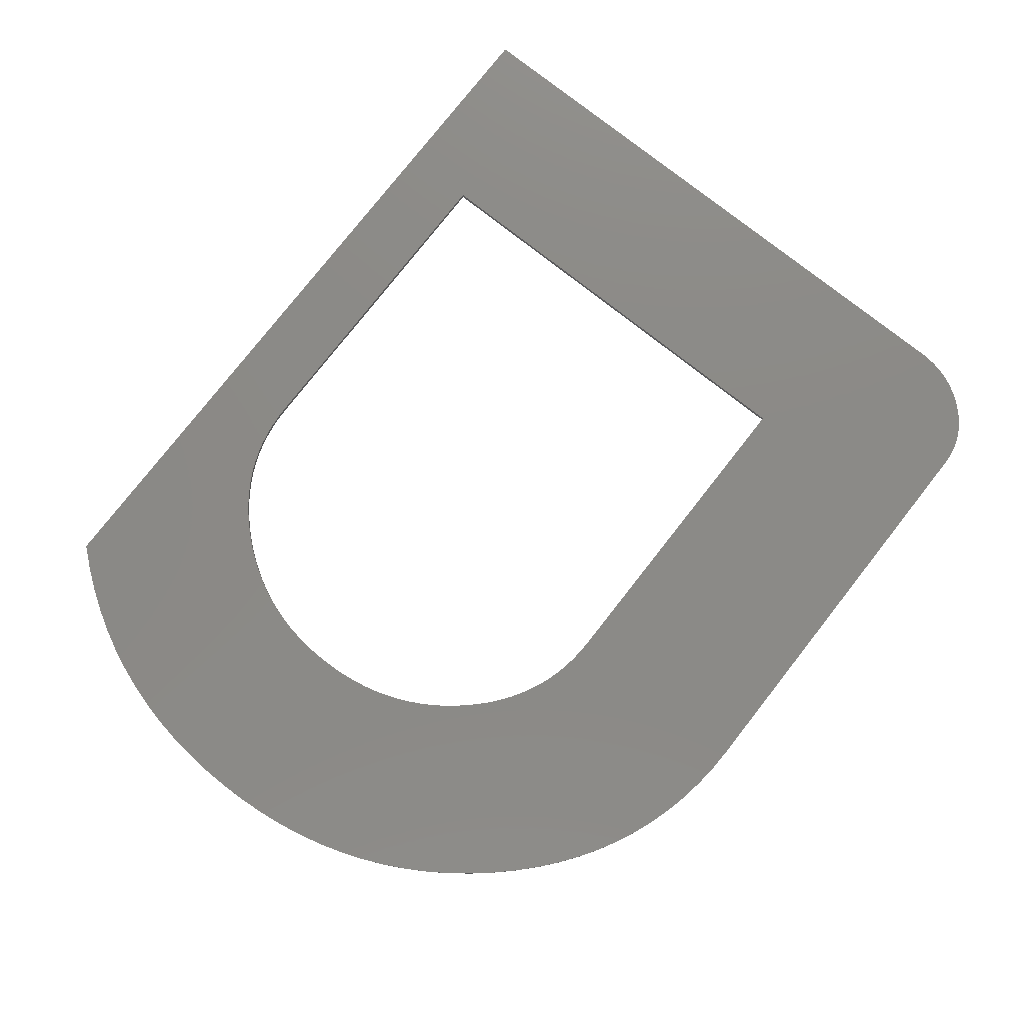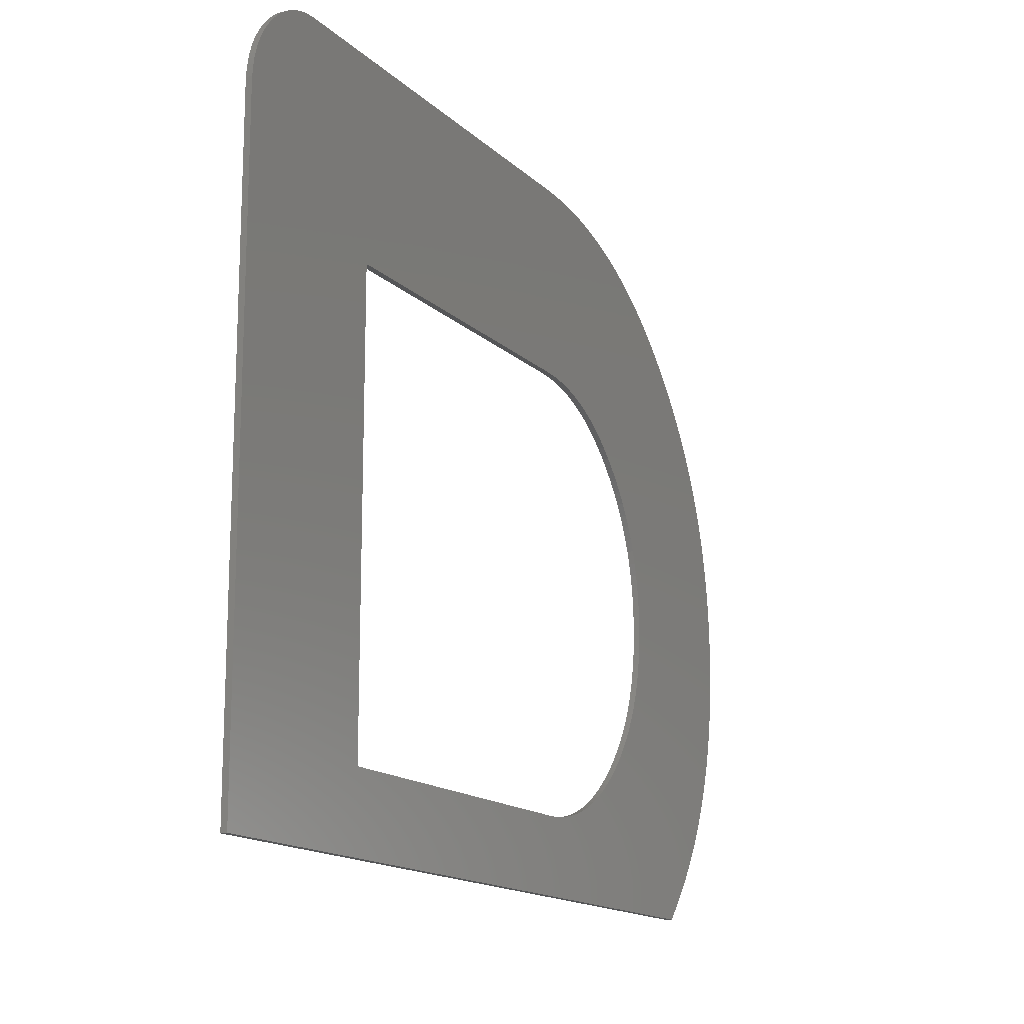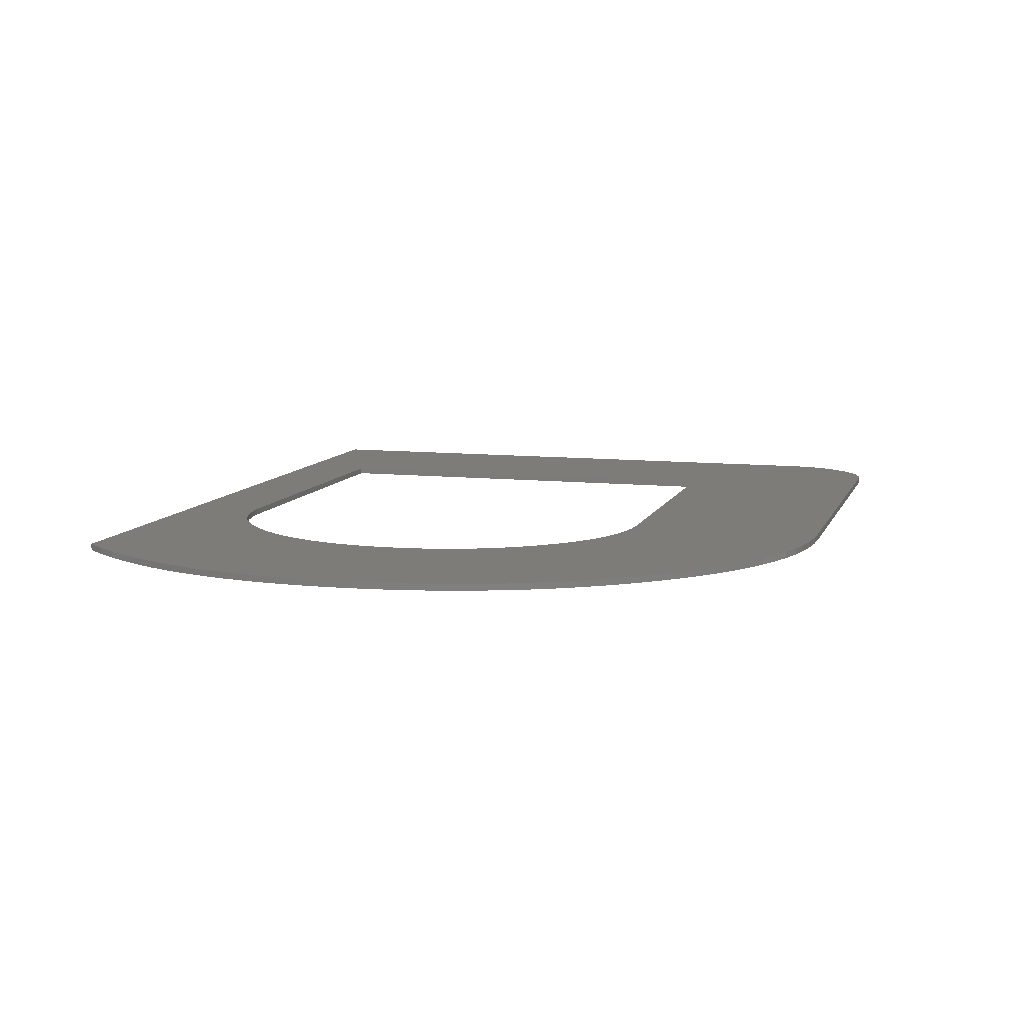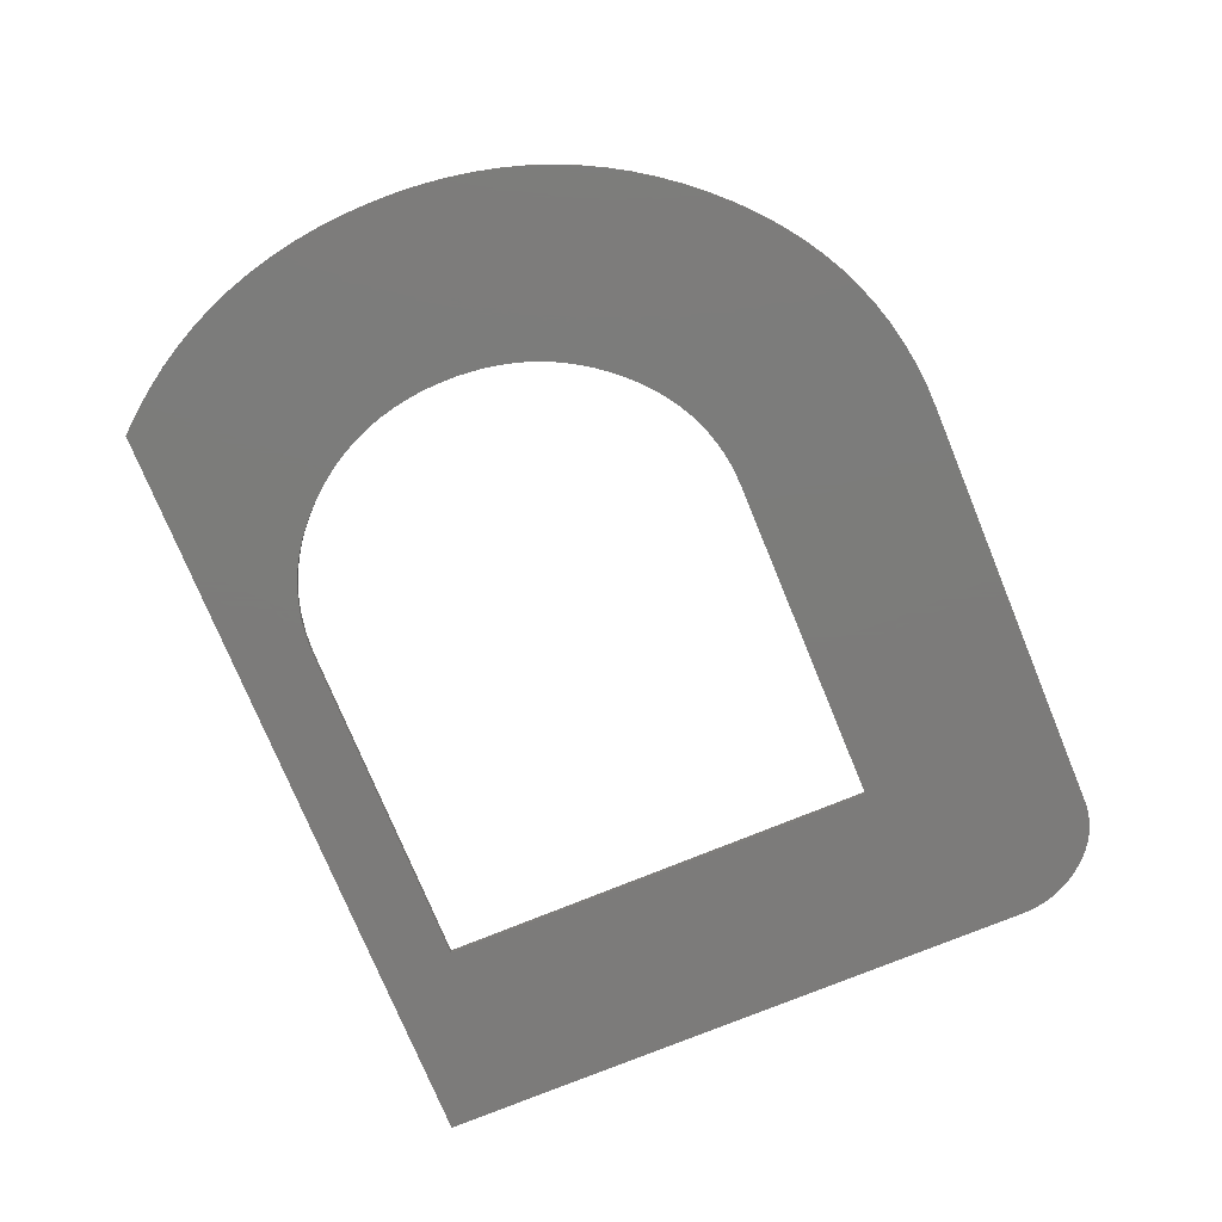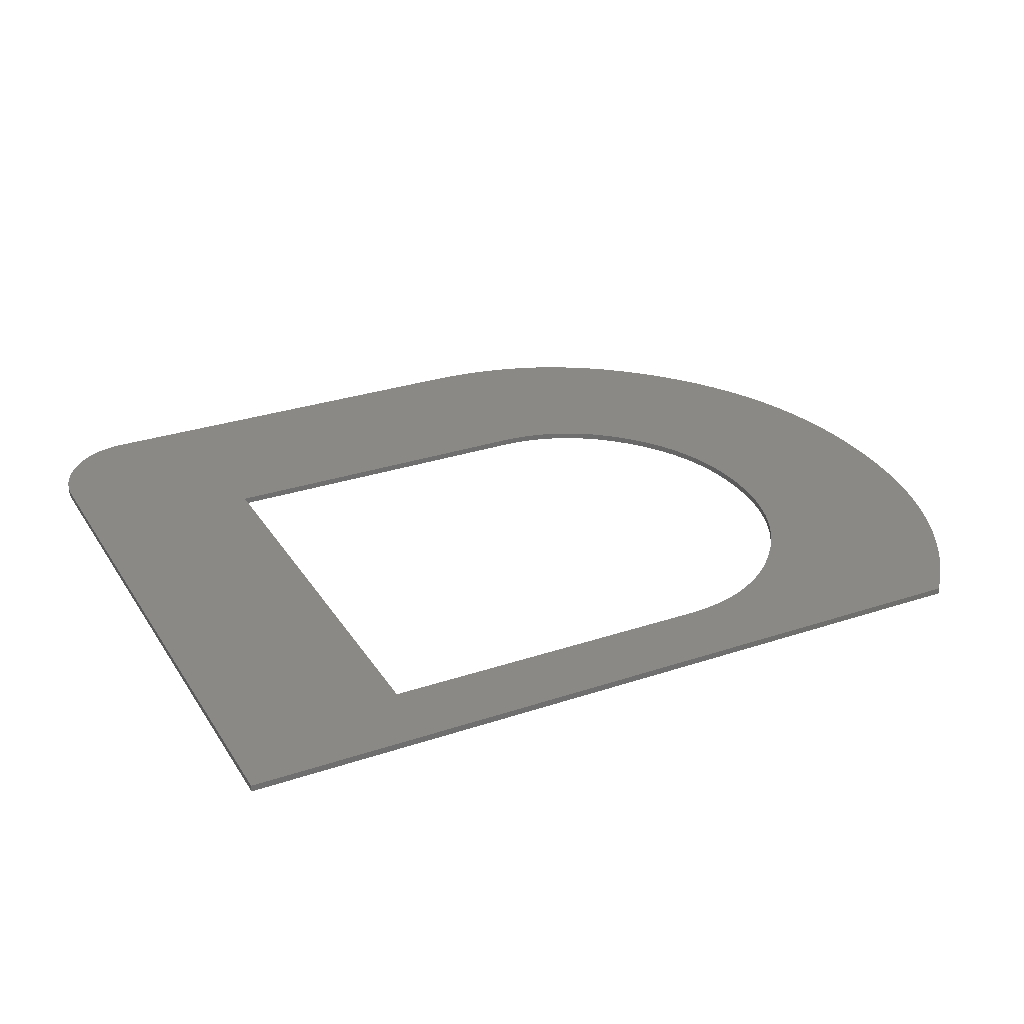
<metadata>
{"format":"stl","ext":"stl","renderer":"f3d","projection":"perspective","resolution":1024,"background":"white","views":[{"elev":78.3,"azim":128.1,"up":"+Z"},{"elev":-15.5,"azim":-60.7,"up":"+Y"},{"elev":9.4,"azim":105.9,"up":"+Z"},{"elev":-75.1,"azim":112.3,"up":"+Z"},{"elev":29.2,"azim":-26.4,"up":"+Z"}]}
</metadata>
<code>
# stl→obj: 248 verts, 496 faces
v 47.97 14.62 0.091
v 39.58 14.03 0.091
v 39.53 14.68 0.091
v 47.97 12.12 0.091
v 47.88 10.9 0.091
v 39.53 12.07 0.091
v 48 13.37 0.091
v 39.58 12.71 0.091
v 39.6 13.37 0.091
v 47.87 15.85 0.091
v 39.45 15.31 0.091
v 47.72 17.04 0.091
v 39.34 10.82 0.091
v 39.45 11.44 0.091
v 47.72 9.712 0.091
v 47.51 8.549 0.091
v 47.23 7.415 0.091
v 39.19 10.22 0.091
v 39.19 16.53 0.091
v 47.23 19.34 0.091
v 47.5 18.2 0.091
v 38.8 9.065 0.091
v 39.01 9.636 0.091
v 46.89 6.309 0.091
v 46.49 5.232 0.091
v 46.03 4.183 0.091
v 38.55 8.509 0.091
v 35.49 22.05 0.091
v 35.01 22.4 0.091
v 41.11 29.05 0.091
v 32.37 33.07 0.091
v 30.74 23.86 0.091
v 31.27 33.18 0.091
v 37.48 31.53 0.091
v 38.43 31.01 0.091
v 34.03 22.98 0.091
v 36.51 31.97 0.091
v 33.51 23.22 0.091
v 32.99 23.42 0.091
v 32.44 23.58 0.091
v 35.51 32.35 0.091
v 34.49 32.66 0.091
v 30.15 23.88 0.091
v 31.89 23.71 0.091
v 33.44 32.9 0.091
v 31.32 23.8 0.091
v 30.15 33.21 0.091
v 39.35 30.43 0.091
v 34.53 22.71 0.091
v 40.24 29.77 0.091
v 41.95 28.26 0.091
v 36.83 20.8 0.091
v 36.39 21.25 0.091
v 43.54 26.49 0.091
v 37.24 20.31 0.091
v 38.27 18.78 0.091
v 45.49 23.6 0.091
v 46.02 22.57 0.091
v 38.55 18.24 0.091
v 6.728 31.17 0.091
v 6.882 31.4 0.091
v 10.2 33.21 0.091
v 8.709 32.92 0.091
v 8.942 33.01 0.091
v 9.182 33.08 0.091
v 8.481 32.81 0.091
v 9.427 33.14 0.091
v 8.259 32.69 0.091
v 9.677 33.18 0.091
v 8.043 32.55 0.091
v 9.934 33.2 0.091
v 7.832 32.4 0.091
v 7.627 32.23 0.091
v 7.428 32.04 0.091
v 7.234 31.83 0.091
v 7.051 31.62 0.091
v 6.589 30.94 0.091
v 6.464 30.7 0.091
v 6.355 30.45 0.091
v 6.259 30.2 0.091
v 6.179 29.94 0.091
v 6.113 29.67 0.091
v 6.061 29.4 0.091
v 6.025 29.12 0.091
v 6.003 28.83 0.091
v 5.995 28.54 0.091
v 14.39 23.88 0.091
v 30.15 2.873 0.091
v 5.995 -0.7 0.091
v 14.39 2.873 0.091
v 38.27 7.968 0.091
v 45.5 3.164 0.091
v 42.73 -0.7 0.091
v 39.34 15.93 0.091
v 35.95 21.67 0.091
v 42.77 27.4 0.091
v 44.25 25.56 0.091
v 44.9 24.59 0.091
v 37.62 19.82 0.091
v 37.96 19.31 0.091
v 46.48 21.52 0.091
v 46.88 20.45 0.091
v 38.8 17.68 0.091
v 39.01 17.11 0.091
v 37.96 7.442 0.091
v 44.92 2.173 0.091
v 37.62 6.931 0.091
v 44.27 1.21 0.091
v 37.24 6.434 0.091
v 43.56 0.277 0.091
v 36.83 5.953 0.091
v 42.79 -0.6277 0.091
v 36.39 5.497 0.091
v 35.95 5.078 0.091
v 35.49 4.695 0.091
v 35.01 4.349 0.091
v 34.53 4.039 0.091
v 34.03 3.766 0.091
v 33.51 3.529 0.091
v 32.99 3.328 0.091
v 32.44 3.164 0.091
v 31.89 3.037 0.091
v 31.32 2.946 0.091
v 30.74 2.891 0.091
v 39.53 14.68 0.391
v 39.58 14.03 0.391
v 47.97 14.62 0.391
v 39.53 12.07 0.391
v 47.88 10.9 0.391
v 47.97 12.12 0.391
v 39.6 13.37 0.391
v 39.58 12.71 0.391
v 48 13.37 0.391
v 47.72 17.04 0.391
v 39.45 15.31 0.391
v 47.87 15.85 0.391
v 47.72 9.712 0.391
v 39.45 11.44 0.391
v 39.34 10.82 0.391
v 39.19 10.22 0.391
v 47.23 7.415 0.391
v 47.51 8.549 0.391
v 47.5 18.2 0.391
v 47.23 19.34 0.391
v 39.19 16.53 0.391
v 46.89 6.309 0.391
v 39.01 9.636 0.391
v 38.8 9.065 0.391
v 38.55 8.509 0.391
v 46.03 4.183 0.391
v 46.49 5.232 0.391
v 41.11 29.05 0.391
v 35.01 22.4 0.391
v 35.49 22.05 0.391
v 31.27 33.18 0.391
v 30.74 23.86 0.391
v 32.37 33.07 0.391
v 34.03 22.98 0.391
v 38.43 31.01 0.391
v 37.48 31.53 0.391
v 33.51 23.22 0.391
v 36.51 31.97 0.391
v 32.99 23.42 0.391
v 35.51 32.35 0.391
v 32.44 23.58 0.391
v 34.49 32.66 0.391
v 30.15 23.88 0.391
v 33.44 32.9 0.391
v 31.89 23.71 0.391
v 31.32 23.8 0.391
v 30.15 33.21 0.391
v 39.35 30.43 0.391
v 34.53 22.71 0.391
v 40.24 29.77 0.391
v 41.95 28.26 0.391
v 43.54 26.49 0.391
v 36.39 21.25 0.391
v 36.83 20.8 0.391
v 37.24 20.31 0.391
v 46.02 22.57 0.391
v 45.49 23.6 0.391
v 38.27 18.78 0.391
v 38.55 18.24 0.391
v 10.2 33.21 0.391
v 6.882 31.4 0.391
v 6.728 31.17 0.391
v 9.182 33.08 0.391
v 8.942 33.01 0.391
v 8.709 32.92 0.391
v 8.481 32.81 0.391
v 9.427 33.14 0.391
v 8.259 32.69 0.391
v 9.677 33.18 0.391
v 8.043 32.55 0.391
v 9.934 33.2 0.391
v 7.832 32.4 0.391
v 7.627 32.23 0.391
v 7.428 32.04 0.391
v 7.234 31.83 0.391
v 7.051 31.62 0.391
v 6.589 30.94 0.391
v 6.464 30.7 0.391
v 6.355 30.45 0.391
v 6.259 30.2 0.391
v 6.179 29.94 0.391
v 6.113 29.67 0.391
v 6.061 29.4 0.391
v 6.025 29.12 0.391
v 6.003 28.83 0.391
v 5.995 28.54 0.391
v 14.39 23.88 0.391
v 14.39 2.873 0.391
v 5.995 -0.7 0.391
v 30.15 2.873 0.391
v 45.5 3.164 0.391
v 38.27 7.968 0.391
v 42.73 -0.7 0.391
v 39.34 15.93 0.391
v 35.95 21.67 0.391
v 42.77 27.4 0.391
v 44.25 25.56 0.391
v 37.62 19.82 0.391
v 44.9 24.59 0.391
v 37.96 19.31 0.391
v 46.48 21.52 0.391
v 38.8 17.68 0.391
v 46.88 20.45 0.391
v 39.01 17.11 0.391
v 37.96 7.442 0.391
v 44.92 2.173 0.391
v 37.62 6.931 0.391
v 44.27 1.21 0.391
v 37.24 6.434 0.391
v 43.56 0.277 0.391
v 36.83 5.953 0.391
v 42.79 -0.6277 0.391
v 36.39 5.497 0.391
v 35.95 5.078 0.391
v 35.49 4.695 0.391
v 35.01 4.349 0.391
v 34.53 4.039 0.391
v 34.03 3.766 0.391
v 33.51 3.529 0.391
v 32.99 3.328 0.391
v 32.44 3.164 0.391
v 31.89 3.037 0.391
v 31.32 2.946 0.391
v 30.74 2.891 0.391
f 1 2 3
f 4 5 6
f 7 8 9
f 10 11 12
f 13 14 15
f 16 17 18
f 19 20 21
f 22 23 24
f 25 26 27
f 28 29 30
f 31 32 33
f 34 35 36
f 37 34 38
f 38 34 36
f 38 39 37
f 39 40 41
f 37 39 41
f 42 41 40
f 43 33 32
f 44 45 42
f 44 46 45
f 45 46 31
f 31 46 32
f 44 42 40
f 47 33 43
f 35 48 36
f 36 48 49
f 29 49 50
f 51 28 30
f 52 53 54
f 55 52 54
f 56 57 58
f 59 56 58
f 60 61 62
f 63 64 65
f 66 63 65
f 67 66 65
f 67 68 66
f 67 69 68
f 68 69 70
f 70 69 71
f 72 70 71
f 62 72 71
f 62 73 72
f 62 74 73
f 62 75 74
f 62 76 75
f 62 61 76
f 77 60 62
f 78 77 62
f 79 78 62
f 80 79 62
f 81 80 62
f 82 81 62
f 83 82 62
f 84 83 62
f 85 84 62
f 86 85 62
f 87 86 62
f 88 89 90
f 91 26 92
f 88 93 89
f 90 89 87
f 47 87 62
f 87 89 86
f 47 43 87
f 11 94 12
f 49 48 50
f 29 50 30
f 51 95 28
f 95 96 53
f 51 96 95
f 53 96 54
f 97 55 54
f 97 98 99
f 97 99 55
f 98 57 100
f 98 100 99
f 100 57 56
f 101 59 58
f 101 102 103
f 101 103 59
f 102 20 104
f 102 104 103
f 104 20 19
f 21 12 94
f 21 94 19
f 3 11 10
f 1 3 10
f 7 2 1
f 7 9 2
f 4 8 7
f 4 6 8
f 5 14 6
f 5 15 14
f 15 16 13
f 13 16 18
f 18 17 23
f 23 17 24
f 22 24 25
f 27 22 25
f 91 27 26
f 105 91 92
f 106 105 92
f 106 107 105
f 106 108 107
f 107 108 109
f 109 108 110
f 111 109 110
f 112 111 110
f 112 113 111
f 112 93 113
f 113 93 114
f 114 93 115
f 115 93 116
f 116 93 117
f 117 93 118
f 118 93 119
f 119 93 120
f 120 93 121
f 121 93 122
f 122 93 123
f 123 93 124
f 124 93 88
f 125 126 127
f 128 129 130
f 131 132 133
f 134 135 136
f 137 138 139
f 140 141 142
f 143 144 145
f 146 147 148
f 149 150 151
f 152 153 154
f 155 156 157
f 158 159 160
f 161 160 162
f 158 160 161
f 162 163 161
f 164 165 163
f 164 163 162
f 165 164 166
f 156 155 167
f 166 168 169
f 168 170 169
f 157 170 168
f 156 170 157
f 165 166 169
f 167 155 171
f 158 172 159
f 173 172 158
f 174 173 153
f 152 154 175
f 176 177 178
f 176 178 179
f 180 181 182
f 180 182 183
f 184 185 186
f 187 188 189
f 187 189 190
f 187 190 191
f 190 192 191
f 192 193 191
f 194 193 192
f 195 193 194
f 195 194 196
f 195 196 184
f 196 197 184
f 197 198 184
f 198 199 184
f 199 200 184
f 200 185 184
f 184 186 201
f 184 201 202
f 184 202 203
f 184 203 204
f 184 204 205
f 184 205 206
f 184 206 207
f 184 207 208
f 184 208 209
f 184 209 210
f 184 210 211
f 212 213 214
f 215 150 216
f 213 217 214
f 211 213 212
f 184 211 171
f 210 213 211
f 211 167 171
f 134 218 135
f 174 172 173
f 152 174 153
f 154 219 175
f 177 220 219
f 219 220 175
f 176 220 177
f 176 179 221
f 222 223 221
f 179 222 221
f 224 181 223
f 222 224 223
f 182 181 224
f 180 183 225
f 226 227 225
f 183 226 225
f 228 144 227
f 226 228 227
f 145 144 228
f 218 134 143
f 145 218 143
f 136 135 125
f 136 125 127
f 127 126 133
f 126 131 133
f 133 132 130
f 132 128 130
f 128 138 129
f 138 137 129
f 139 142 137
f 140 142 139
f 147 141 140
f 146 141 147
f 151 146 148
f 151 148 149
f 150 149 216
f 215 216 229
f 215 229 230
f 229 231 230
f 231 232 230
f 233 232 231
f 234 232 233
f 234 233 235
f 234 235 236
f 235 237 236
f 237 217 236
f 238 217 237
f 239 217 238
f 240 217 239
f 241 217 240
f 242 217 241
f 243 217 242
f 244 217 243
f 245 217 244
f 246 217 245
f 247 217 246
f 248 217 247
f 214 217 248
f 110 236 112
f 110 234 236
f 108 234 110
f 108 232 234
f 106 232 108
f 106 230 232
f 92 230 106
f 92 215 230
f 26 215 92
f 26 150 215
f 25 150 26
f 25 151 150
f 24 151 25
f 24 146 151
f 17 146 24
f 17 141 146
f 16 141 17
f 16 142 141
f 15 142 16
f 15 137 142
f 5 137 15
f 5 129 137
f 4 129 5
f 4 130 129
f 7 130 4
f 7 133 130
f 1 133 7
f 1 127 133
f 10 127 1
f 10 136 127
f 12 136 10
f 12 134 136
f 21 134 12
f 21 143 134
f 20 143 21
f 20 144 143
f 102 144 20
f 102 227 144
f 101 227 102
f 101 225 227
f 58 225 101
f 58 180 225
f 57 180 58
f 57 181 180
f 98 181 57
f 98 223 181
f 97 223 98
f 97 221 223
f 54 221 97
f 54 176 221
f 96 176 54
f 96 220 176
f 51 220 96
f 51 175 220
f 30 175 51
f 30 152 175
f 50 152 30
f 50 174 152
f 48 174 50
f 48 172 174
f 35 172 48
f 35 159 172
f 34 159 35
f 34 160 159
f 37 160 34
f 37 162 160
f 41 162 37
f 41 164 162
f 42 164 41
f 42 166 164
f 45 166 42
f 45 168 166
f 31 168 45
f 31 157 168
f 33 157 31
f 33 155 157
f 47 155 33
f 47 171 155
f 62 171 47
f 62 184 171
f 71 184 62
f 71 195 184
f 69 195 71
f 69 193 195
f 67 193 69
f 67 191 193
f 65 191 67
f 65 187 191
f 64 187 65
f 64 188 187
f 63 188 64
f 63 189 188
f 66 189 63
f 66 190 189
f 68 190 66
f 68 192 190
f 70 192 68
f 70 194 192
f 72 194 70
f 72 196 194
f 73 196 72
f 73 197 196
f 74 197 73
f 74 198 197
f 75 198 74
f 75 199 198
f 76 199 75
f 76 200 199
f 61 200 76
f 61 185 200
f 60 185 61
f 60 186 185
f 77 186 60
f 77 201 186
f 78 201 77
f 78 202 201
f 79 202 78
f 79 203 202
f 80 203 79
f 80 204 203
f 81 204 80
f 81 205 204
f 82 205 81
f 82 206 205
f 83 206 82
f 83 207 206
f 84 207 83
f 84 208 207
f 85 208 84
f 85 209 208
f 86 209 85
f 86 210 209
f 89 210 86
f 89 213 210
f 93 213 89
f 93 217 213
f 112 217 93
f 112 236 217
f 87 211 90
f 212 90 211
f 43 167 87
f 211 87 167
f 32 156 43
f 167 43 156
f 46 170 32
f 156 32 170
f 44 169 46
f 170 46 169
f 40 165 44
f 169 44 165
f 39 163 40
f 165 40 163
f 38 161 39
f 163 39 161
f 36 158 38
f 161 38 158
f 49 173 36
f 158 36 173
f 29 153 49
f 173 49 153
f 28 154 29
f 153 29 154
f 95 219 28
f 154 28 219
f 53 177 95
f 219 95 177
f 52 178 53
f 177 53 178
f 55 179 52
f 178 52 179
f 99 222 55
f 179 55 222
f 100 224 99
f 222 99 224
f 56 182 100
f 224 100 182
f 59 183 56
f 182 56 183
f 103 226 59
f 183 59 226
f 104 228 103
f 226 103 228
f 19 145 104
f 228 104 145
f 94 218 19
f 145 19 218
f 11 135 94
f 218 94 135
f 3 125 11
f 135 11 125
f 2 126 3
f 125 3 126
f 9 131 2
f 126 2 131
f 8 132 9
f 131 9 132
f 6 128 8
f 132 8 128
f 14 138 6
f 128 6 138
f 13 139 14
f 138 14 139
f 18 140 13
f 139 13 140
f 23 147 18
f 140 18 147
f 22 148 23
f 147 23 148
f 27 149 22
f 148 22 149
f 91 216 27
f 149 27 216
f 105 229 91
f 216 91 229
f 107 231 105
f 229 105 231
f 109 233 107
f 231 107 233
f 111 235 109
f 233 109 235
f 113 237 111
f 235 111 237
f 114 238 113
f 237 113 238
f 115 239 114
f 238 114 239
f 116 240 115
f 239 115 240
f 117 241 116
f 240 116 241
f 118 242 117
f 241 117 242
f 119 243 118
f 242 118 243
f 120 244 119
f 243 119 244
f 121 245 120
f 244 120 245
f 122 246 121
f 245 121 246
f 123 247 122
f 246 122 247
f 124 248 123
f 247 123 248
f 88 214 124
f 248 124 214
f 90 212 88
f 214 88 212

</code>
